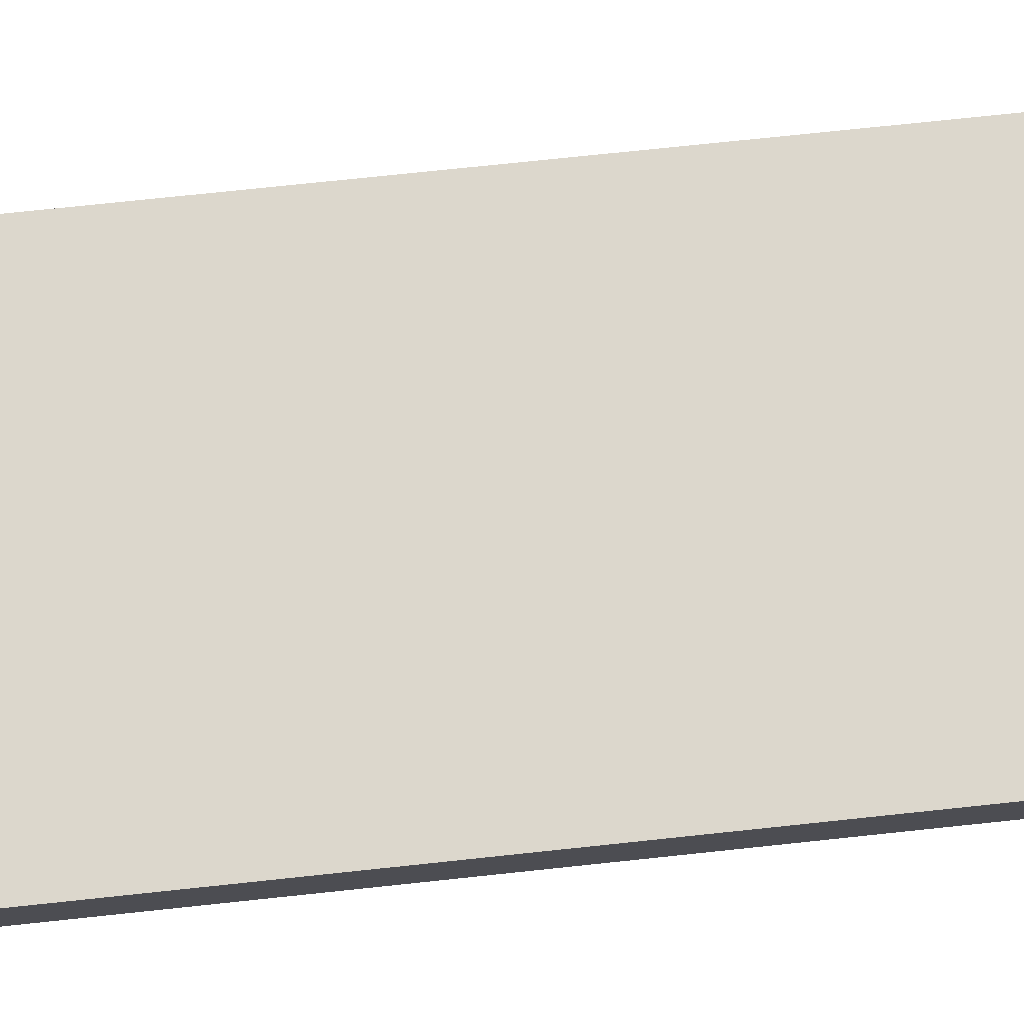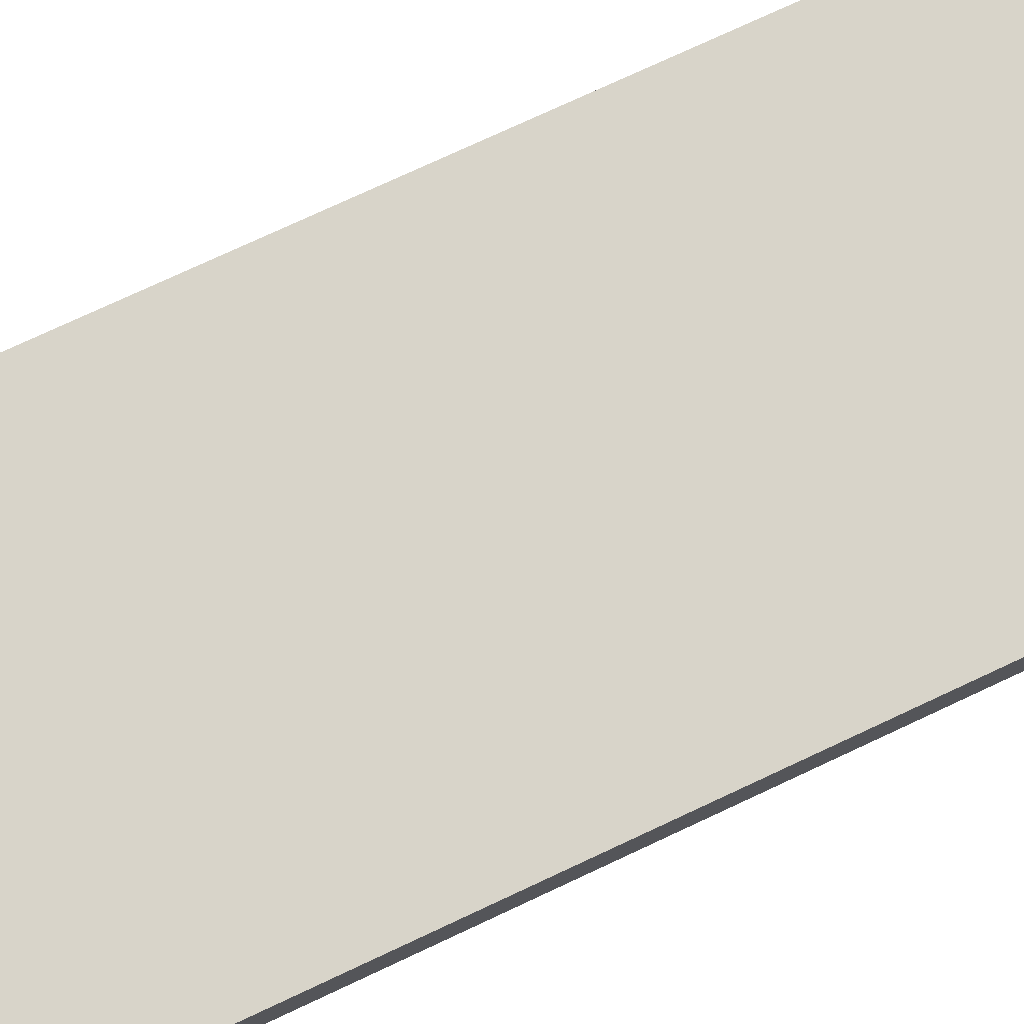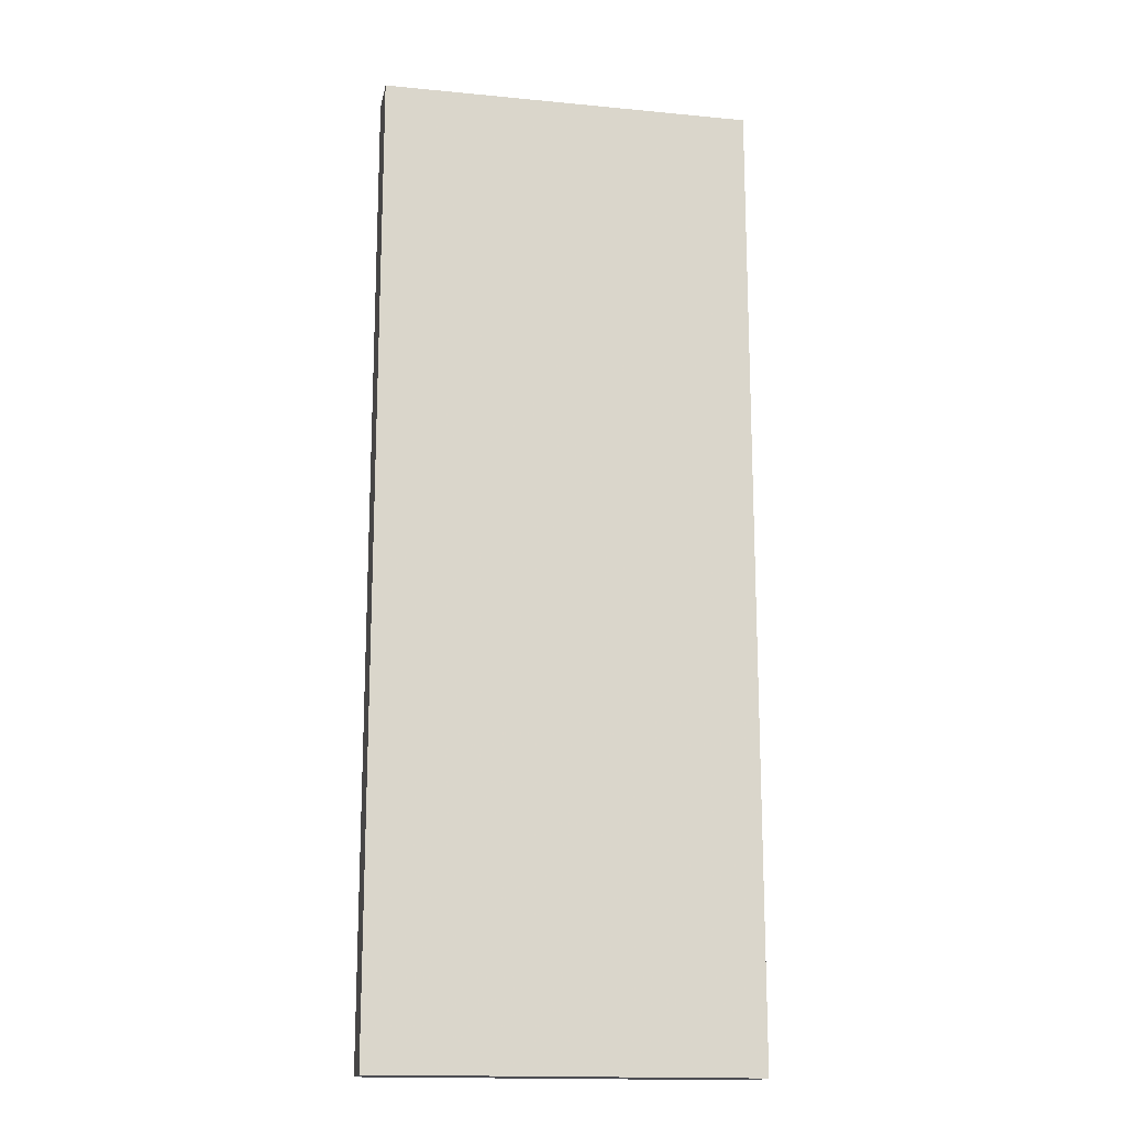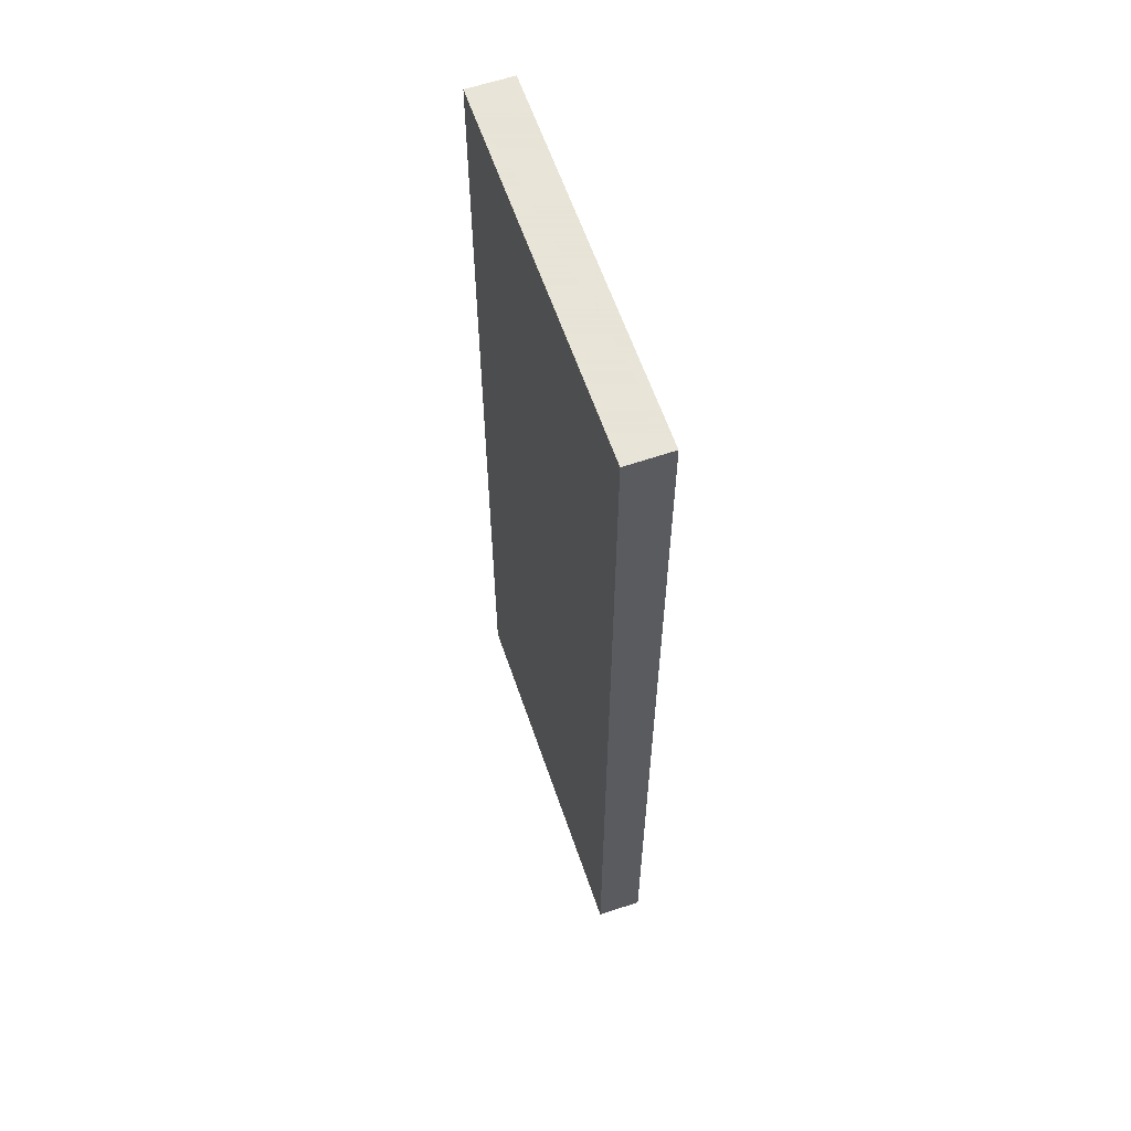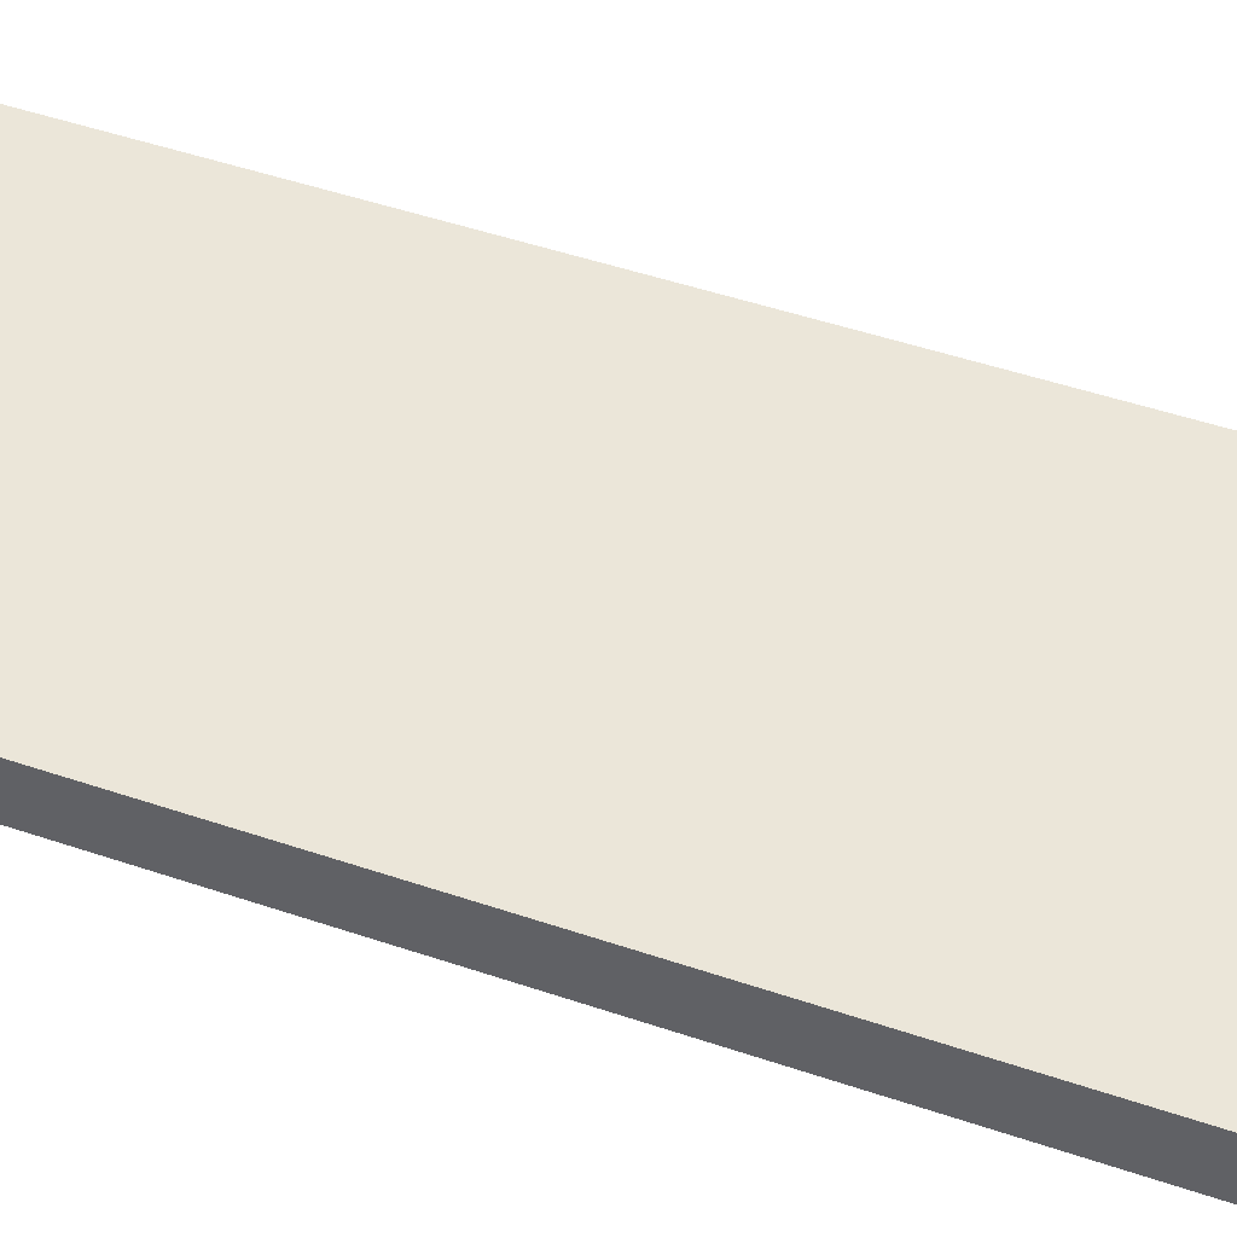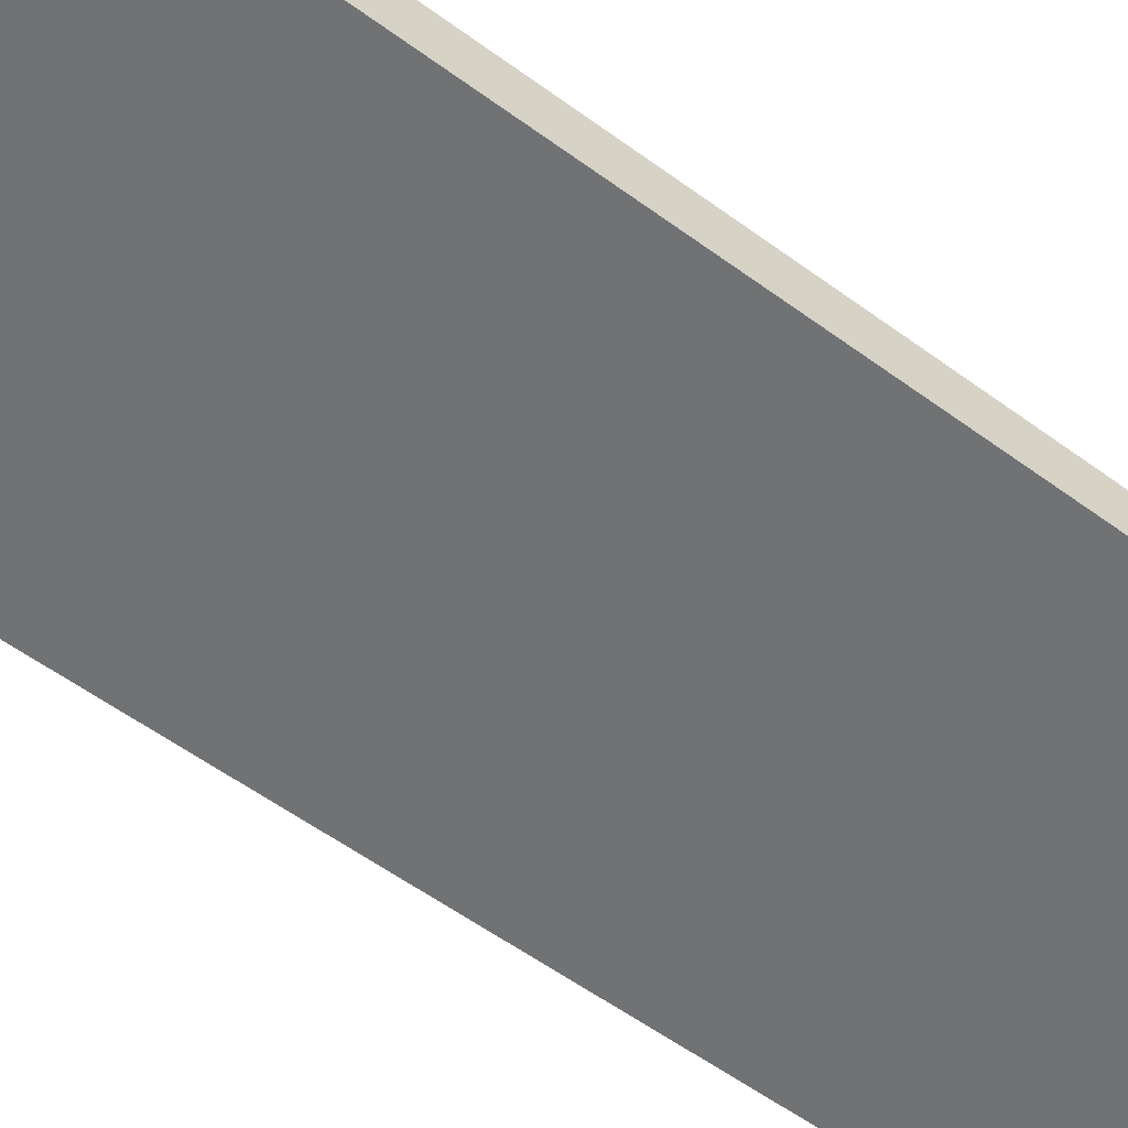
<metadata>
{"format":"obj","ext":"obj","renderer":"f3d","projection":"perspective","resolution":1024,"background":"white","views":[{"elev":72.9,"azim":83.9,"up":"+Y"},{"elev":75.0,"azim":64.9,"up":"+Y"},{"elev":-16.3,"azim":168.8,"up":"+Z"},{"elev":61.4,"azim":-108.9,"up":"+Z"},{"elev":46.9,"azim":-68.7,"up":"+Y"},{"elev":-55.4,"azim":52.1,"up":"+Y"}]}
</metadata>
<code>
v 0.09856 -0.4117 0.2035
v -0.05708 -0.4117 0.2035
v 0.09856 -0.4304 0.2035
v 0.09856 -0.4117 -0.2003
v -0.05708 -0.4132 0.2035
v -0.05708 -0.4117 -0.2003
v -0.05701 -0.4304 0.2035
v 0.09856 -0.4304 -0.2003
v -0.05708 -0.4304 0.1871
v -0.05708 -0.4304 -0.2003
f 2 9 5
f 4 10 6
f 4 8 10
f 3 10 8
f 3 9 10
f 3 7 9
f 5 9 7
f 2 10 9
f 1 4 6
f 1 6 2
f 1 8 4
f 1 3 8
f 1 7 3
f 1 5 7
f 1 2 5
f 2 6 10

</code>
